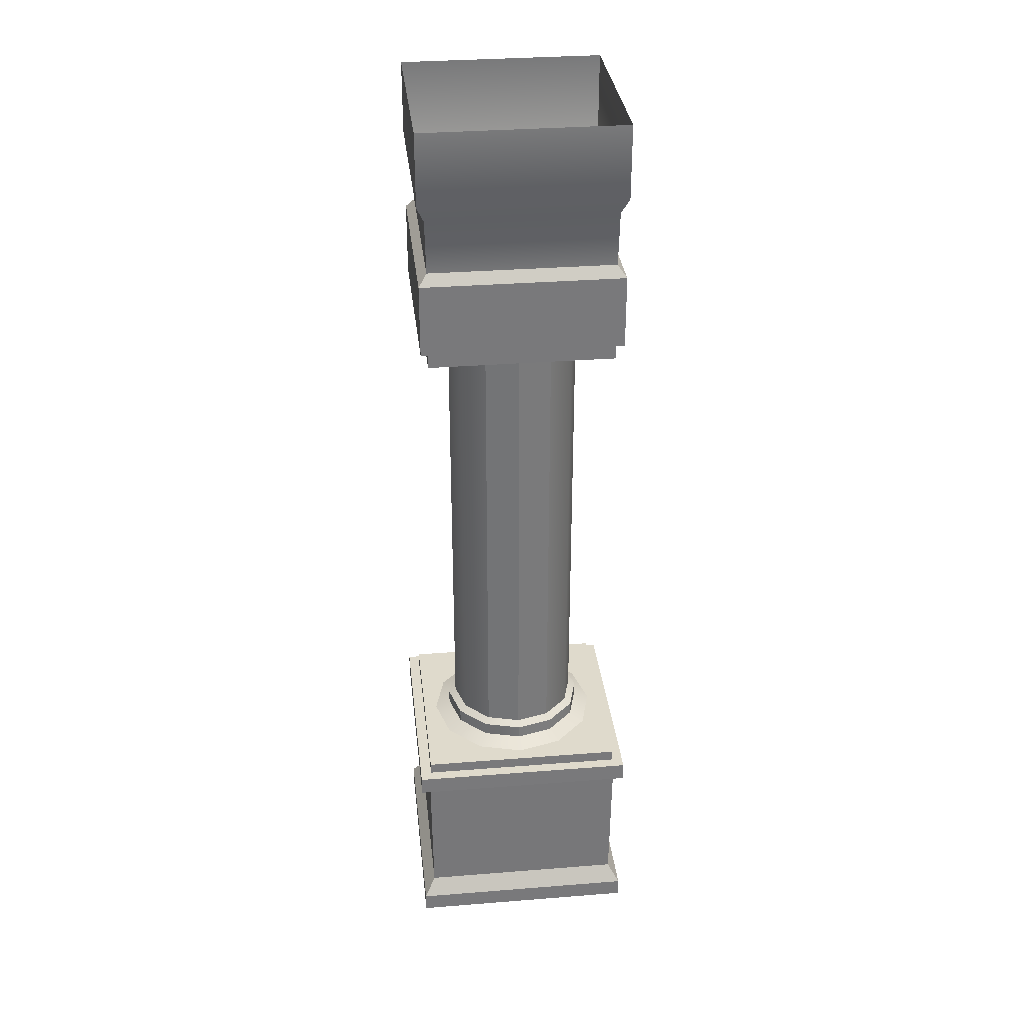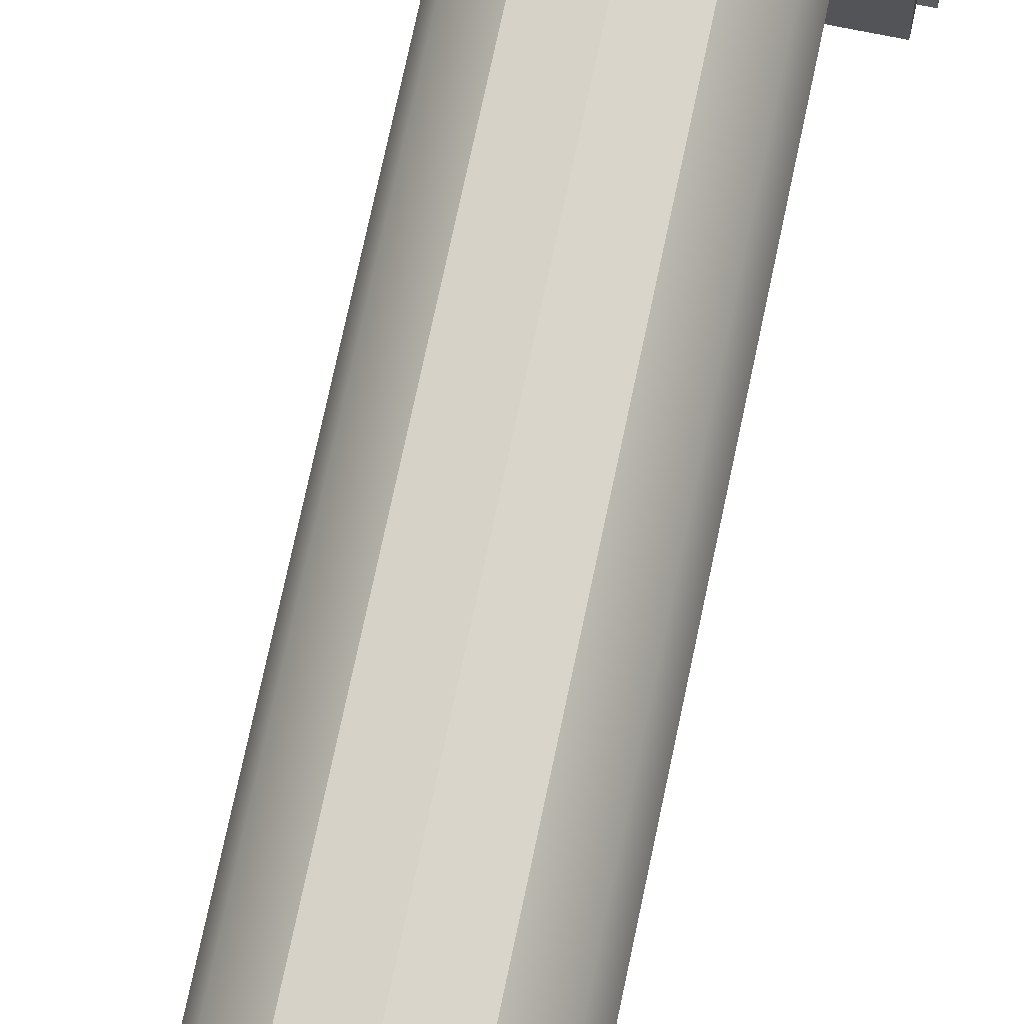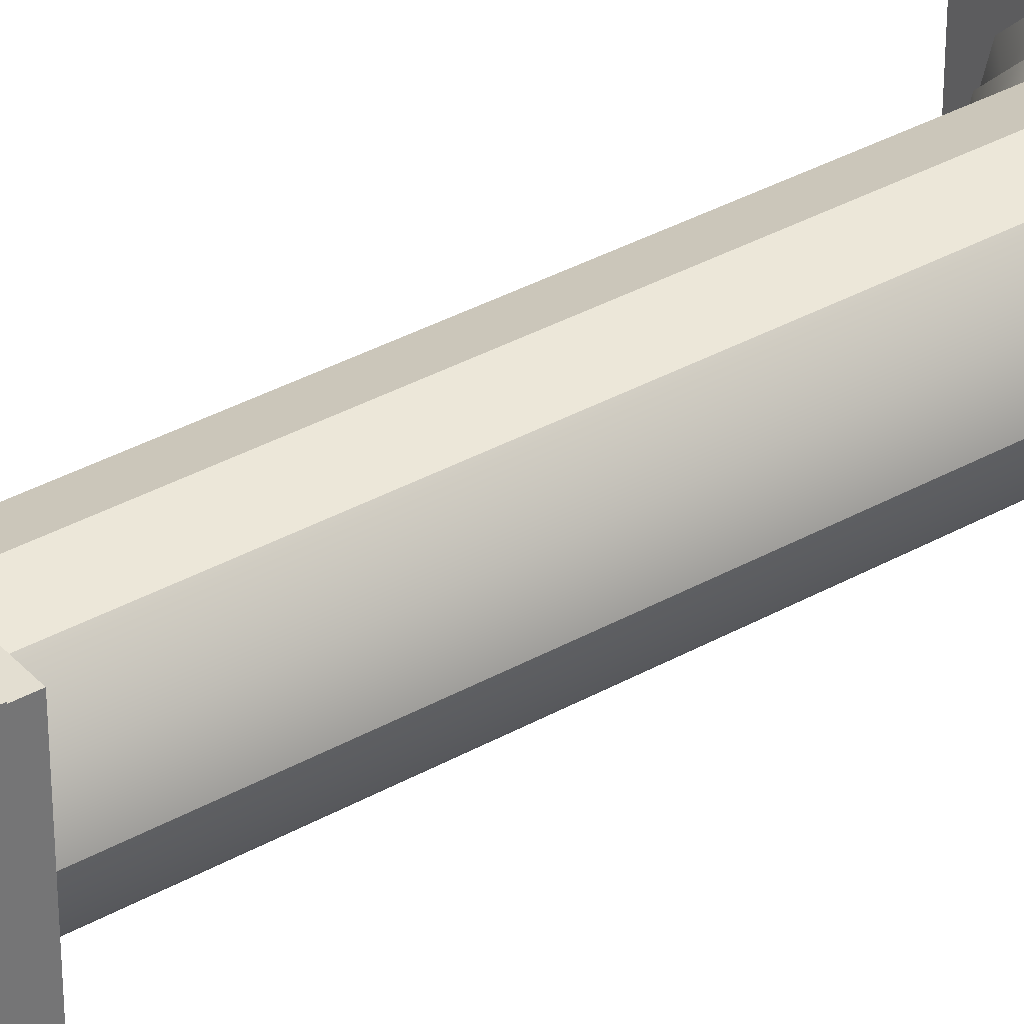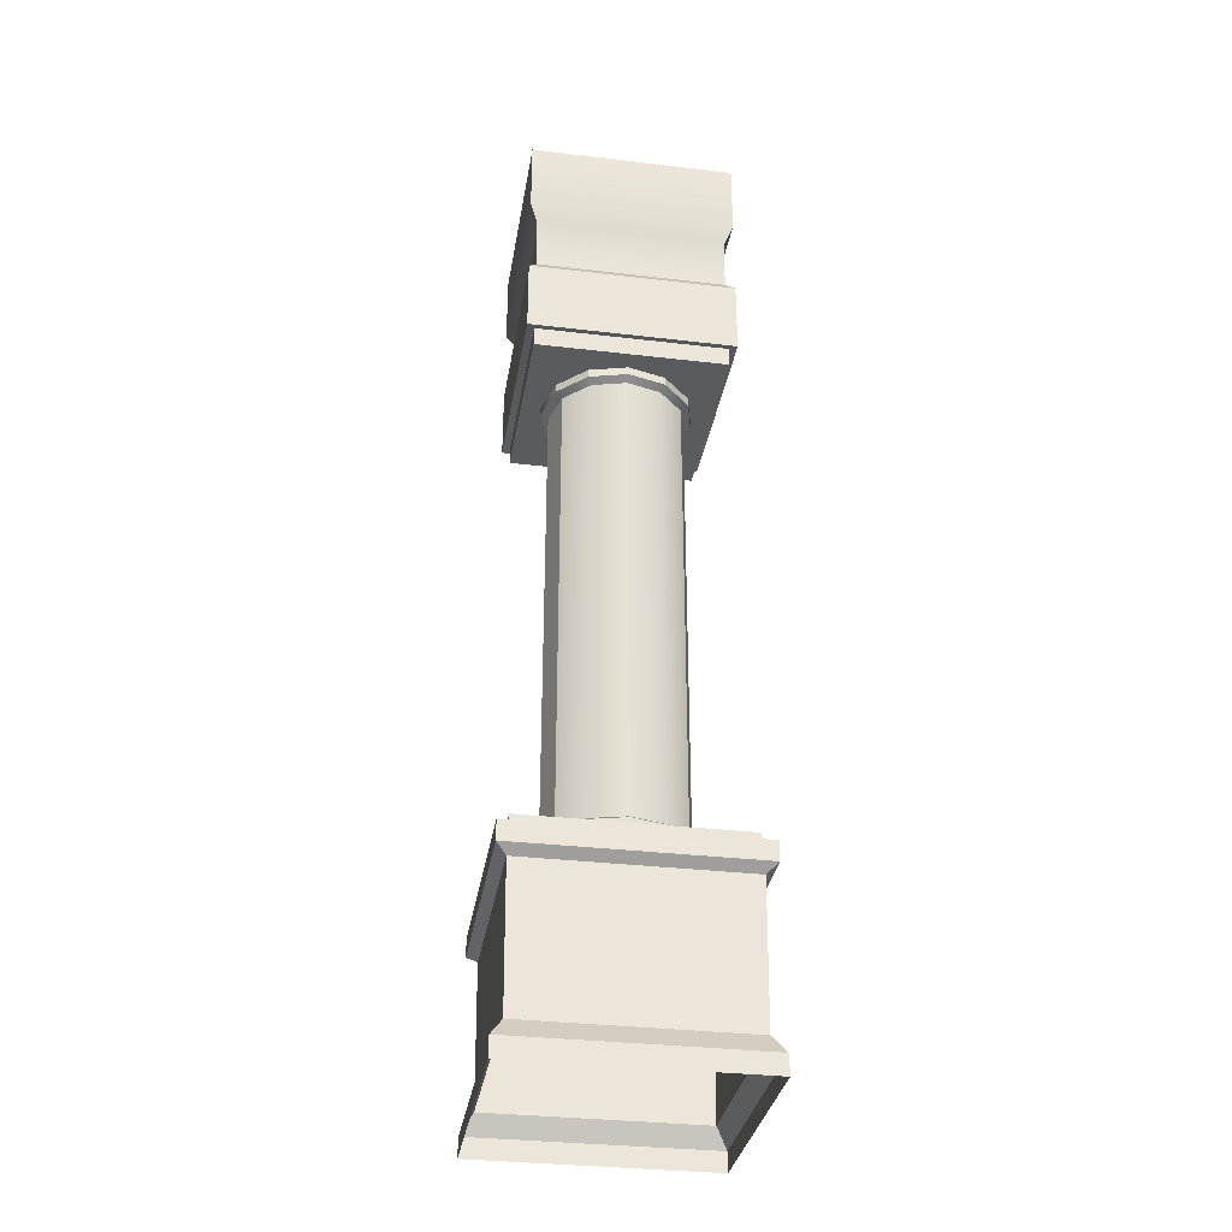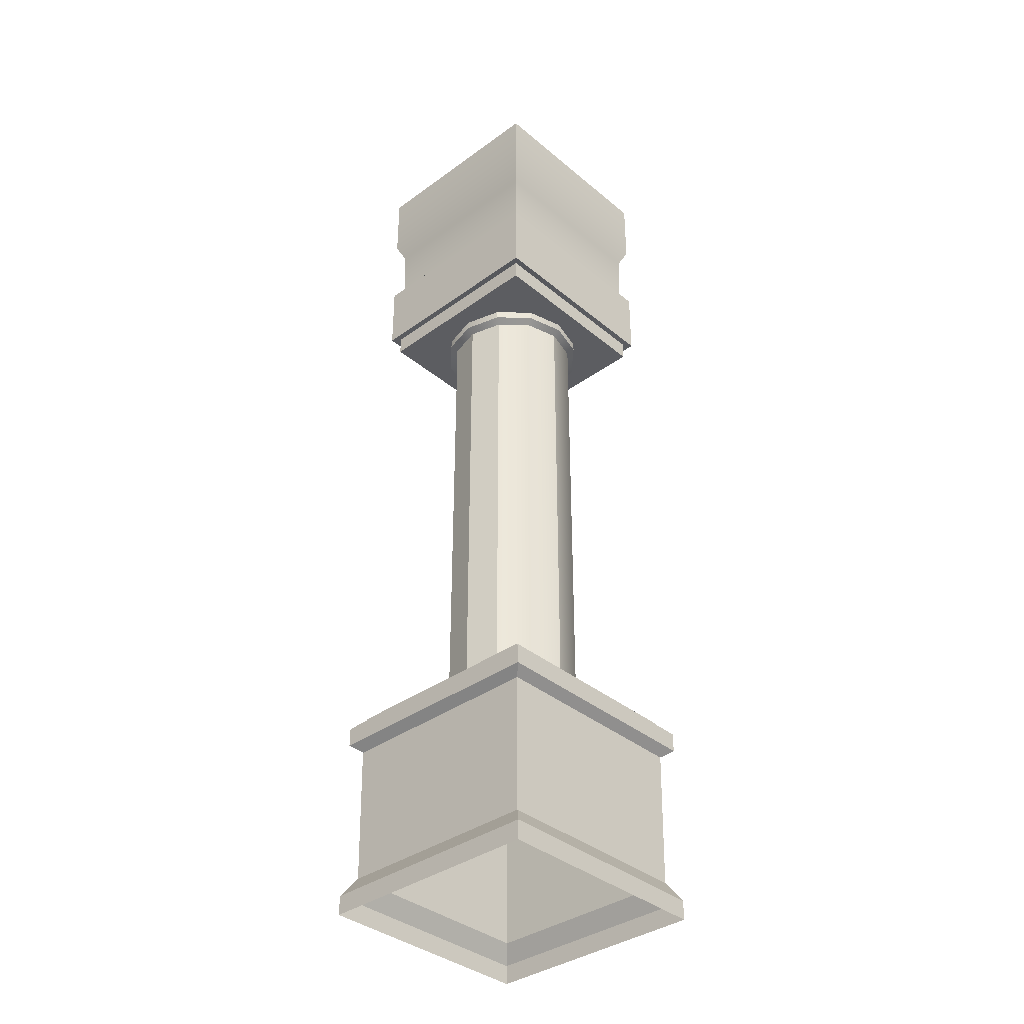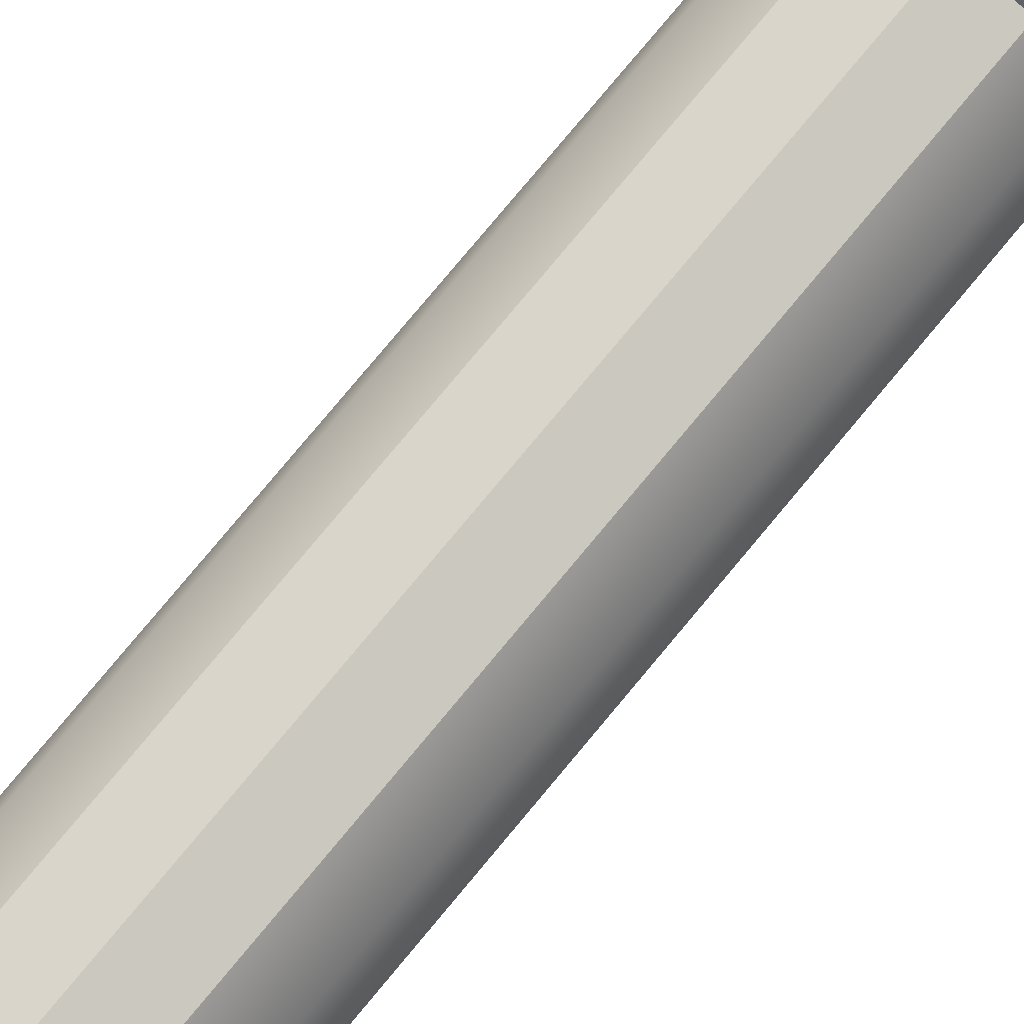
<metadata>
{"format":"obj","ext":"obj","renderer":"f3d","projection":"perspective","resolution":1024,"background":"white","views":[{"elev":32.5,"azim":-6.3,"up":"+Y"},{"elev":69.9,"azim":11.7,"up":"+Z"},{"elev":36.0,"azim":-126.3,"up":"+Z"},{"elev":-32.9,"azim":-99.3,"up":"+Y"},{"elev":-36.9,"azim":43.1,"up":"+Y"},{"elev":77.7,"azim":39.7,"up":"+Z"}]}
</metadata>
<code>
o Pillar
v 0.7 1.1 -0.7
v 0.7 1.1 0.7
v -0.7 1.1 -0.7
v -0.7 1.1 0.7
v 0.25 1.24 0.433
v 0 4.5 0.5
v 0.433 1.24 0.25
v -0.25 4.5 0.433
v 0.5 1.24 0
v -0.433 4.5 0.25
v 0.433 1.24 -0.25
v -0.5 4.5 0
v 0.25 1.24 -0.433
v -0.433 4.5 -0.25
v 0 1.24 -0.5
v -0.25 4.5 -0.433
v -0.25 1.24 -0.433
v 0 4.5 -0.5
v -0.433 1.24 -0.25
v 0.25 4.5 -0.433
v -0.5 1.24 0
v 0.433 4.5 -0.25
v -0.433 1.24 0.25
v 0.5 4.5 0
v -0.25 1.24 0.433
v 0.433 4.5 0.25
v 0 1.24 0.5
v 0.25 4.5 0.433
v 0 1.15 0.5
v -0.25 1.15 0.433
v -0.433 1.15 0.25
v -0.5 1.15 0
v -0.433 1.15 -0.25
v -0.25 1.15 -0.433
v 0 1.15 -0.5
v 0.25 1.15 -0.433
v 0.433 1.15 -0.25
v 0.5 1.15 0
v 0.433 1.15 0.25
v 0.25 1.15 0.433
v 0 1.08 0.65
v -0.325 1.08 0.5629
v -0.5629 1.08 0.325
v -0.65 1.08 0
v -0.5629 1.08 -0.325
v -0.325 1.08 -0.5629
v 0 1.08 -0.65
v 0.325 1.08 -0.5629
v 0.5629 1.08 -0.325
v 0.65 1.08 0
v 0.5629 1.08 0.325
v 0.325 1.08 0.5629
v 0.25 4.415 0.433
v 0 4.415 0.5
v 0.433 4.415 0.25
v 0.5 4.415 0
v 0.433 4.415 -0.25
v 0.25 4.415 -0.433
v 0 4.415 -0.5
v -0.25 4.415 -0.433
v -0.433 4.415 -0.25
v -0.5 4.415 0
v -0.433 4.415 0.25
v -0.25 4.415 0.433
v 0.225 4.383 0.3897
v 0.225 1.271 0.3897
v 0.3897 4.383 0.225
v 0.3897 1.271 0.225
v 0.45 4.383 0
v 0.45 1.271 0
v 0.3897 4.383 -0.225
v 0.3897 1.271 -0.225
v 0.225 4.383 -0.3897
v 0.225 1.271 -0.3897
v 0 4.383 -0.45
v 0 1.271 -0.45
v -0.225 4.383 -0.3897
v -0.225 1.271 -0.3897
v -0.3897 4.383 -0.225
v -0.3897 1.271 -0.225
v -0.45 4.383 0
v -0.45 1.271 0
v -0.3897 4.383 0.225
v -0.3897 1.271 0.225
v -0.225 4.383 0.3897
v -0.225 1.271 0.3897
v 0 1.271 0.45
v 0 4.383 0.45
v 0.63 4.47 -0.63
v 0.63 4.47 0.63
v -0.63 4.47 -0.63
v -0.63 4.47 0.63
v 0.7 -0.07805 0.7
v 0.7 -0.07805 -0.7
v 0.7 1.022 -0.7
v 0.7 1.022 0.7
v -0.7 -0.07805 0.7
v -0.7 1.022 0.7
v -0.7 -0.07805 -0.7
v -0.7 1.022 -0.7
v 0.7765 -0.1981 0.7765
v 0.7765 -0.1981 -0.7765
v 0.7765 1.022 -0.7765
v 0.7765 1.022 0.7765
v -0.7765 -0.1981 0.7765
v -0.7765 1.022 0.7765
v -0.7765 -0.1981 -0.7765
v -0.7765 1.022 -0.7765
v 0.7765 -0.3272 0.7765
v 0.7765 -0.3272 -0.7765
v 0.7765 0.893 -0.7765
v 0.7765 0.893 0.7765
v -0.7765 -0.3272 0.7765
v -0.7765 0.893 0.7765
v -0.7765 -0.3272 -0.7765
v -0.7765 0.893 -0.7765
v 0.71 0.8408 -0.71
v 0.71 0.8408 0.71
v -0.71 0.8408 0.71
v -0.71 0.8408 -0.71
v 0.63 4.601 0.63
v 0.63 4.601 -0.63
v 0.63 5.511 -0.63
v 0.63 5.511 0.63
v -0.63 4.601 0.63
v -0.63 5.511 0.63
v -0.63 4.601 -0.63
v -0.63 5.511 -0.63
v 0.6795 4.588 0.6795
v 0.6795 4.588 -0.6795
v 0.6795 5.624 -0.6795
v 0.6795 5.624 0.6795
v -0.6795 4.588 0.6795
v -0.6795 5.624 0.6795
v -0.6795 4.588 -0.6795
v -0.6795 5.624 -0.6795
v 0.6795 5.079 0.6795
v 0.6795 5.079 -0.6795
v 0.6795 6.115 -0.6795
v 0.6795 6.115 0.6795
v -0.6795 5.079 0.6795
v -0.6795 6.115 0.6795
v -0.6795 5.079 -0.6795
v -0.6795 6.115 -0.6795
v 0.6228 5.151 0.6228
v 0.6228 5.151 -0.6228
v -0.6228 5.151 0.6228
v -0.6228 5.151 -0.6228
f 4 2 1 3
f 30 31 43 42
f 37 38 50 49
f 34 35 47 46
f 31 32 44 43
f 38 39 51 50
f 35 36 48 47
f 32 33 45 44
f 39 40 52 51
f 29 30 42 41
f 36 37 49 48
f 33 34 46 45
f 40 29 41 52
f 66 65 88 87
f 68 67 65 66
f 70 69 67 68
f 72 71 69 70
f 74 73 71 72
f 76 75 73 74
f 78 77 75 76
f 80 79 77 78
f 82 81 79 80
f 84 83 81 82
f 86 85 83 84
f 87 88 85 86
f 92 90 121 125
f 89 91 127 122
f 90 92 91 89
f 99 107 105 97
f 94 102 107 99
f 103 104 112 111
f 104 106 114 112
f 106 108 116 114
f 108 103 111 116
f 97 105 101 93
f 93 101 102 94
f 116 111 117 120
f 94 117 118 93
f 93 118 119 97
f 97 119 120 99
f 99 120 117 94
f 114 116 120 119
f 112 114 119 118
f 111 112 118 117
f 90 89 122 121
f 91 92 125 127
f 134 142 144 136
f 130 135 143 138
f 132 140 142 134
f 135 133 141 143
f 133 129 137 141
f 131 139 140 132
f 136 144 139 131
f 129 130 138 137
f 1 2 96 95
f 4 3 100 98
f 54 6 8 64
f 64 8 10 63
f 63 10 12 62
f 62 12 14 61
f 61 14 16 60
f 60 16 18 59
f 59 18 20 58
f 58 20 22 57
f 57 22 24 56
f 56 24 26 55
f 55 26 28 53
f 53 28 6 54
f 40 5 27 29
f 39 7 5 40
f 38 9 7 39
f 37 11 9 38
f 36 13 11 37
f 35 15 13 36
f 34 17 15 35
f 33 19 17 34
f 32 21 19 33
f 31 23 21 32
f 30 25 23 31
f 29 27 25 30
f 11 13 74 72
f 56 55 67 69
f 25 27 87 86
f 63 62 81 83
f 9 11 72 70
f 55 53 65 67
f 23 25 86 84
f 62 61 79 81
f 7 9 70 68
f 53 54 88 65
f 21 23 84 82
f 61 60 77 79
f 64 63 83 85
f 57 56 69 71
f 13 15 76 74
f 54 64 85 88
f 58 57 71 73
f 15 17 78 76
f 59 58 73 75
f 17 19 80 78
f 27 5 66 87
f 60 59 75 77
f 19 21 82 80
f 5 7 68 66
f 3 1 95 100
f 2 4 98 96
f 95 96 104 103
f 96 98 106 104
f 100 95 103 108
f 98 100 108 106
f 102 110 115 107
f 107 115 113 105
f 105 113 109 101
f 101 109 110 102
f 123 131 132 124
f 125 121 129 133
f 126 134 136 128
f 122 127 135 130
f 128 136 131 123
f 121 122 130 129
f 127 125 133 135
f 124 132 134 126
f 143 141 147 148
f 137 138 146 145
f 146 123 124 145
f 145 124 126 147
f 147 126 128 148
f 148 128 123 146
f 138 143 148 146
f 141 137 145 147

</code>
